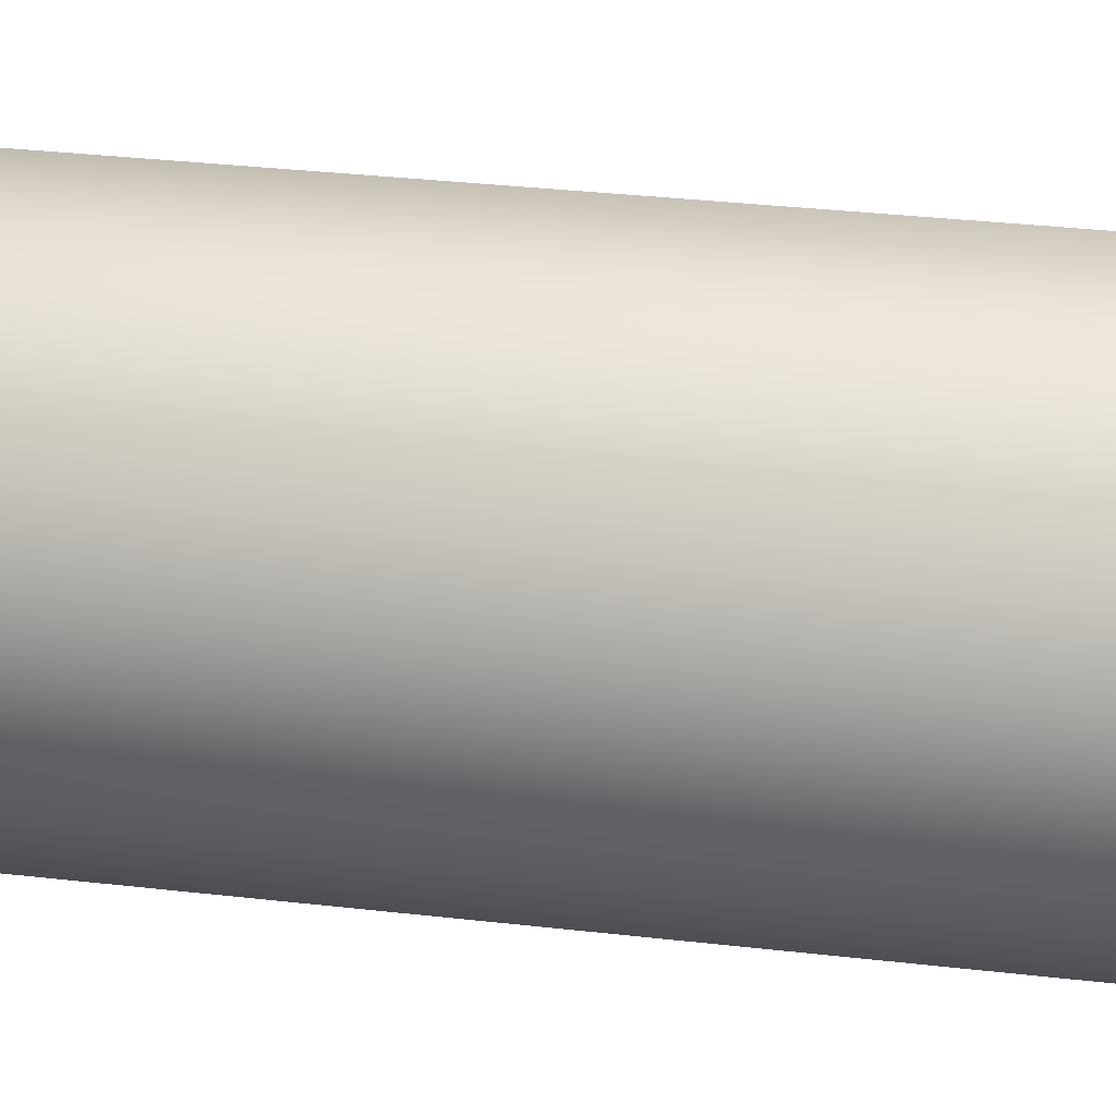
<metadata>
{"format":"obj","ext":"obj","renderer":"f3d","projection":"perspective","resolution":1024,"background":"white","views":[{"elev":14.6,"azim":-71.0,"up":"+Y"}]}
</metadata>
<code>
v  3.657 0 -0
v  3.167 1.828 -0
v  3.167 1.828 17.37
v  3.657 0 17.37
v  1.829 3.167 -0
v  1.829 3.167 17.37
v  0 3.657 -0
v  0 3.657 17.37
v  -1.829 3.167 -0
v  -1.829 3.167 17.37
v  -3.167 1.828 -0
v  -3.167 1.828 17.37
v  -3.657 0 -0
v  -3.657 0 17.37
v  -3.167 -1.828 0
v  -3.167 -1.828 17.37
v  -1.829 -3.167 0
v  -1.829 -3.167 17.37
v  0 -3.657 0
v  0 -3.657 17.37
v  1.829 -3.167 0
v  1.829 -3.167 17.37
v  3.167 -1.828 0
v  3.167 -1.828 17.37
v  1.052 -1.822 -15.59
v  0 -2.104 -15.59
v  -1.052 -1.822 -15.59
v  -1.822 -1.052 -15.59
v  -2.104 0.0001 -15.59
v  -1.822 1.052 -15.59
v  -1.052 1.822 -15.59
v  0 2.104 -15.59
v  1.052 1.822 -15.59
v  1.822 1.052 -15.59
v  2.104 0.0001 -15.59
v  1.822 -1.052 -15.59
v  0.3864 0.2231 32.8
v  0.2231 0.3864 32.8
v  0 0.4461 32.8
v  -0.2231 0.3864 32.8
v  -0.3864 0.2231 32.8
v  -0.4462 0 32.8
v  -0.3864 -0.2231 32.8
v  -0.2231 -0.3864 32.8
v  0 -0.4462 32.8
v  0.2231 -0.3864 32.8
v  0.3864 -0.2231 32.8
v  0.4462 0 32.8
v  3.657 -0 -5.671
v  3.167 1.829 -5.671
v  3.167 -1.829 -5.671
v  1.829 -3.167 -5.671
v  0 -3.657 -5.671
v  -1.829 -3.167 -5.671
v  -3.167 -1.829 -5.671
v  -3.657 -0 -5.671
v  -3.167 1.829 -5.671
v  -1.829 3.167 -5.671
v  0 3.657 -5.671
v  1.829 3.167 -5.671
v  3.139 -0 -7.171
v  2.719 1.57 -7.171
v  2.719 -1.57 -7.171
v  1.57 -2.719 -7.171
v  0 -3.139 -7.171
v  -1.57 -2.719 -7.171
v  -2.719 -1.57 -7.171
v  -3.139 -0 -7.171
v  -2.719 1.57 -7.171
v  -1.57 2.719 -7.171
v  0 3.139 -7.171
v  1.57 2.719 -7.171
v  3.657 -0 -8.671
v  3.167 1.829 -8.671
v  3.167 -1.829 -8.671
v  1.829 -3.167 -8.671
v  0 -3.657 -8.671
v  -1.829 -3.167 -8.671
v  -3.167 -1.829 -8.671
v  -3.657 -0 -8.671
v  -3.167 1.829 -8.671
v  -1.829 3.167 -8.671
v  0 3.657 -8.671
v  1.829 3.167 -8.671
v  3.139 -0 -10.17
v  2.719 1.57 -10.17
v  2.719 -1.57 -10.17
v  1.57 -2.719 -10.17
v  0 -3.139 -10.17
v  -1.57 -2.719 -10.17
v  -2.719 -1.57 -10.17
v  -3.139 -0 -10.17
v  -2.719 1.57 -10.17
v  -1.57 2.719 -10.17
v  0 3.139 -10.17
v  1.57 2.719 -10.17
v  3.657 -0 -11.67
v  3.167 1.828 -11.67
v  3.167 -1.828 -11.67
v  1.829 -3.167 -11.67
v  0 -3.657 -11.67
v  -1.829 -3.167 -11.67
v  -3.167 -1.828 -11.67
v  -3.657 -0 -11.67
v  -3.167 1.828 -11.67
v  -1.829 3.167 -11.67
v  0 3.657 -11.67
v  1.829 3.167 -11.67
v  3.657 -0 -13.17
v  3.167 1.829 -13.17
v  3.167 -1.829 -13.17
v  1.829 -3.167 -13.17
v  0 -3.657 -13.17
v  -1.829 -3.167 -13.17
v  -3.167 -1.829 -13.17
v  -3.657 -0 -13.17
v  -3.167 1.829 -13.17
v  -1.829 3.167 -13.17
v  0 3.657 -13.17
v  1.829 3.167 -13.17
v  3.139 -0 -14.67
v  2.719 1.57 -14.67
v  2.719 -1.57 -14.67
v  1.57 -2.719 -14.67
v  0 -3.139 -14.67
v  -1.57 -2.719 -14.67
v  -2.719 -1.57 -14.67
v  -3.139 -0 -14.67
v  -2.719 1.57 -14.67
v  -1.57 2.719 -14.67
v  0 3.139 -14.67
v  1.57 2.719 -14.67
v  2.901 1.675 17.8
v  3.349 0 17.8
v  1.675 2.901 17.8
v  0 3.349 17.8
v  -1.675 2.901 17.8
v  -2.901 1.675 17.8
v  -3.349 0 17.8
v  -2.901 -1.675 17.8
v  -1.675 -2.901 17.8
v  0 -3.349 17.8
v  1.675 -2.901 17.8
v  2.901 -1.675 17.8
v  1.329 0.7672 17.8
v  1.534 0 17.8
v  0.7672 1.329 17.8
v  0 1.534 17.8
v  -0.7672 1.329 17.8
v  -1.329 0.7672 17.8
v  -1.534 0 17.8
v  -1.329 -0.7672 17.8
v  -0.7672 -1.329 17.8
v  0 -1.534 17.8
v  0.7672 -1.329 17.8
v  1.329 -0.7672 17.8
v  0.9845 0.5684 18.01
v  1.137 0 18.01
v  0.5684 0.9845 18.01
v  0 1.137 18.01
v  -0.5684 0.9845 18.01
v  -0.9845 0.5684 18.01
v  -1.137 0 18.01
v  -0.9845 -0.5684 18.01
v  -0.5684 -0.9845 18.01
v  0 -1.137 18.01
v  0.5684 -0.9845 18.01
v  0.9845 -0.5684 18.01
v  0.9845 0.5684 26.42
v  1.137 0 26.42
v  0.5684 0.9845 26.42
v  0 1.137 26.42
v  -0.5684 0.9845 26.42
v  -0.9845 0.5684 26.42
v  -1.137 0 26.42
v  -0.9845 -0.5684 26.42
v  -0.5684 -0.9845 26.42
v  0 -1.137 26.42
v  0.5684 -0.9845 26.42
v  0.9845 -0.5684 26.42
v  1.433 0.8272 26.92
v  1.654 0 26.92
v  0.8272 1.433 26.92
v  0 1.655 26.92
v  -0.8272 1.433 26.92
v  -1.433 0.8272 26.92
v  -1.654 0 26.92
v  -1.433 -0.8272 26.92
v  -0.8272 -1.433 26.92
v  0 -1.655 26.92
v  0.8272 -1.433 26.92
v  1.433 -0.8272 26.92
v  3.226 1.863 26.92
v  3.725 0 26.92
v  1.863 3.226 26.92
v  0 3.725 26.92
v  -1.863 3.226 26.92
v  -3.226 1.863 26.92
v  -3.725 0 26.92
v  -3.226 -1.863 26.92
v  -1.863 -3.226 26.92
v  0 -3.725 26.92
v  1.863 -3.226 26.92
v  3.226 -1.863 26.92
v  3.226 1.863 27.42
v  3.725 -0.0001 27.42
v  1.863 3.226 27.42
v  0 3.725 27.42
v  -1.863 3.226 27.42
v  -3.226 1.863 27.42
v  -3.725 -0.0001 27.42
v  -3.226 -1.862 27.42
v  -1.863 -3.226 27.42
v  0 -3.725 27.42
v  1.863 -3.226 27.42
v  3.226 -1.862 27.42
v  1.433 0.8272 27.42
v  1.654 -0.0001 27.42
v  0.8272 1.433 27.42
v  0 1.654 27.42
v  -0.8272 1.433 27.42
v  -1.433 0.8272 27.42
v  -1.654 -0.0001 27.42
v  -1.433 -0.8272 27.42
v  -0.8272 -1.433 27.42
v  0 -1.654 27.42
v  0.8272 -1.433 27.42
v  1.433 -0.8272 27.42
v  0.9845 0.5684 27.92
v  1.137 0 27.92
v  0.5684 0.9844 27.92
v  0 1.137 27.92
v  -0.5684 0.9844 27.92
v  -0.9845 0.5684 27.92
v  -1.137 0 27.92
v  -0.9845 -0.5684 27.92
v  -0.5684 -0.9846 27.92
v  0 -1.137 27.92
v  0.5684 -0.9846 27.92
v  0.9845 -0.5684 27.92
v  0.9845 0.5684 28.42
v  1.137 0 28.43
v  0.5684 0.9845 28.42
v  0 1.137 28.42
v  -0.5684 0.9845 28.42
v  -0.9845 0.5684 28.42
v  -1.137 0 28.43
v  -0.9845 -0.5684 28.42
v  -0.5684 -0.9845 28.42
v  0 -1.137 28.42
v  0.5684 -0.9845 28.42
v  0.9845 -0.5684 28.42
v  1.433 0.8272 28.92
v  1.654 0 28.92
v  0.8272 1.433 28.92
v  0 1.655 28.92
v  -0.8272 1.433 28.92
v  -1.433 0.8272 28.92
v  -1.654 0 28.92
v  -1.433 -0.8272 28.92
v  -0.8272 -1.433 28.92
v  0 -1.655 28.92
v  0.8272 -1.433 28.92
v  1.433 -0.8272 28.92
v  3.226 1.863 28.92
v  3.725 0 28.92
v  1.863 3.226 28.92
v  0 3.725 28.92
v  -1.863 3.226 28.92
v  -3.226 1.863 28.92
v  -3.725 0 28.92
v  -3.226 -1.863 28.92
v  -1.863 -3.226 28.92
v  0 -3.725 28.92
v  1.863 -3.226 28.92
v  3.226 -1.863 28.92
v  3.226 1.863 29.42
v  3.725 0 29.43
v  1.863 3.226 29.42
v  0 3.725 29.42
v  -1.863 3.226 29.42
v  -3.226 1.863 29.42
v  -3.725 0 29.43
v  -3.226 -1.863 29.43
v  -1.863 -3.226 29.43
v  0 -3.725 29.42
v  1.863 -3.226 29.43
v  3.226 -1.863 29.43
v  1.433 0.8272 29.42
v  1.654 0 29.43
v  0.8272 1.433 29.42
v  0 1.654 29.42
v  -0.8272 1.433 29.42
v  -1.433 0.8272 29.42
v  -1.654 0 29.43
v  -1.433 -0.8272 29.42
v  -0.8272 -1.433 29.42
v  0 -1.654 29.42
v  0.8272 -1.433 29.42
v  1.433 -0.8272 29.42
v  0.9845 0.5684 29.92
v  1.137 0 29.92
v  0.5684 0.9845 29.93
v  0 1.137 29.92
v  -0.5684 0.9845 29.93
v  -0.9845 0.5684 29.92
v  -1.137 0 29.92
v  -0.9845 -0.5684 29.92
v  -0.5684 -0.9845 29.93
v  0 -1.137 29.93
v  0.5684 -0.9845 29.93
v  0.9845 -0.5684 29.92
v  0.9845 0.5684 30.43
v  1.137 0 30.43
v  0.5684 0.9845 30.42
v  0 1.137 30.42
v  -0.5684 0.9845 30.42
v  -0.9845 0.5684 30.43
v  -1.137 0 30.43
v  -0.9845 -0.5684 30.42
v  -0.5684 -0.9845 30.42
v  0 -1.137 30.42
v  0.5684 -0.9845 30.42
v  0.9845 -0.5684 30.42
v  1.433 0.8272 30.92
v  1.654 0 30.92
v  0.8272 1.433 30.93
v  0 1.654 30.93
v  -0.8272 1.433 30.93
v  -1.433 0.8272 30.92
v  -1.654 0 30.92
v  -1.433 -0.8272 30.93
v  -0.8272 -1.433 30.93
v  0 -1.654 30.93
v  0.8272 -1.433 30.93
v  1.433 -0.8272 30.93
v  3.226 1.863 30.92
v  3.725 0 30.92
v  1.863 3.226 30.92
v  0 3.725 30.93
v  -1.863 3.226 30.92
v  -3.226 1.863 30.92
v  -3.725 0 30.92
v  -3.226 -1.863 30.92
v  -1.863 -3.226 30.92
v  0 -3.725 30.92
v  1.863 -3.226 30.92
v  3.226 -1.863 30.92
v  3.226 1.863 31.43
v  3.725 0 31.43
v  1.863 3.226 31.43
v  0 3.725 31.42
v  -1.863 3.226 31.43
v  -3.226 1.863 31.43
v  -3.725 0 31.43
v  -3.226 -1.863 31.43
v  -1.863 -3.226 31.43
v  0 -3.725 31.42
v  1.863 -3.226 31.43
v  3.226 -1.863 31.43
v  1.433 0.8272 31.42
v  1.654 0 31.43
v  0.8272 1.433 31.42
v  0 1.654 31.42
v  -0.8272 1.433 31.42
v  -1.433 0.8272 31.42
v  -1.654 0 31.43
v  -1.433 -0.8272 31.42
v  -0.8272 -1.433 31.42
v  0 -1.654 31.42
v  0.8272 -1.433 31.42
v  1.433 -0.8272 31.42
v  0.9845 0.5684 31.92
v  1.137 0 31.92
v  0.5684 0.9845 31.93
v  0 1.137 31.93
v  -0.5684 0.9845 31.93
v  -0.9845 0.5684 31.92
v  -1.137 0 31.92
v  -0.9845 -0.5684 31.92
v  -0.5684 -0.9845 31.93
v  0 -1.137 31.93
v  0.5684 -0.9845 31.93
v  0.9845 -0.5684 31.92
v  0.9845 0.5684 34.59
v  1.137 0 34.59
v  0.5684 0.9845 34.59
v  0 1.137 34.59
v  -0.5684 0.9845 34.59
v  -0.9845 0.5684 34.59
v  -1.137 0 34.59
v  -0.9845 -0.5684 34.59
v  -0.5684 -0.9845 34.59
v  0 -1.137 34.59
v  0.5684 -0.9845 34.59
v  0.9845 -0.5684 34.59
v  0.6854 0.3958 34.59
v  0.7915 0 34.59
v  0.3957 0.6854 34.59
v  0 0.7915 34.59
v  -0.3957 0.6854 34.59
v  -0.6854 0.3958 34.59
v  -0.7915 0 34.59
v  -0.6854 -0.3958 34.59
v  -0.3957 -0.6855 34.59
v  0 -0.7915 34.59
v  0.3957 -0.6855 34.59
v  0.6854 -0.3958 34.59
g Object002
f 1 2 3
f 3 4 1
f 2 5 6
f 6 3 2
f 5 7 8
f 8 6 5
f 7 9 10
f 10 8 7
f 9 11 12
f 12 10 9
f 11 13 14
f 14 12 11
f 13 15 16
f 16 14 13
f 15 17 18
f 18 16 15
f 17 19 20
f 20 18 17
f 19 21 22
f 22 20 19
f 21 23 24
f 24 22 21
f 23 1 4
f 4 24 23
f 25 26 27
f 27 28 29
f 29 30 31
f 27 29 31
f 31 32 33
f 33 34 35
f 31 33 35
f 27 31 35
f 25 27 35
f 36 25 35
f 37 38 39
f 39 40 41
f 41 42 43
f 39 41 43
f 43 44 45
f 45 46 47
f 43 45 47
f 39 43 47
f 37 39 47
f 48 37 47
f 2 1 49
f 49 50 2
f 1 23 51
f 51 49 1
f 23 21 52
f 52 51 23
f 21 19 53
f 53 52 21
f 19 17 54
f 54 53 19
f 17 15 55
f 55 54 17
f 15 13 56
f 56 55 15
f 13 11 57
f 57 56 13
f 11 9 58
f 58 57 11
f 9 7 59
f 59 58 9
f 7 5 60
f 60 59 7
f 5 2 50
f 50 60 5
f 50 49 61
f 61 62 50
f 49 51 63
f 63 61 49
f 51 52 64
f 64 63 51
f 52 53 65
f 65 64 52
f 53 54 66
f 66 65 53
f 54 55 67
f 67 66 54
f 55 56 68
f 68 67 55
f 56 57 69
f 69 68 56
f 57 58 70
f 70 69 57
f 58 59 71
f 71 70 58
f 59 60 72
f 72 71 59
f 60 50 62
f 62 72 60
f 62 61 73
f 73 74 62
f 61 63 75
f 75 73 61
f 63 64 76
f 76 75 63
f 64 65 77
f 77 76 64
f 65 66 78
f 78 77 65
f 66 67 79
f 79 78 66
f 67 68 80
f 80 79 67
f 68 69 81
f 81 80 68
f 69 70 82
f 82 81 69
f 70 71 83
f 83 82 70
f 71 72 84
f 84 83 71
f 72 62 74
f 74 84 72
f 74 73 85
f 85 86 74
f 73 75 87
f 87 85 73
f 75 76 88
f 88 87 75
f 76 77 89
f 89 88 76
f 77 78 90
f 90 89 77
f 78 79 91
f 91 90 78
f 79 80 92
f 92 91 79
f 80 81 93
f 93 92 80
f 81 82 94
f 94 93 81
f 82 83 95
f 95 94 82
f 83 84 96
f 96 95 83
f 84 74 86
f 86 96 84
f 86 85 97
f 97 98 86
f 85 87 99
f 99 97 85
f 87 88 100
f 100 99 87
f 88 89 101
f 101 100 88
f 89 90 102
f 102 101 89
f 90 91 103
f 103 102 90
f 91 92 104
f 104 103 91
f 92 93 105
f 105 104 92
f 93 94 106
f 106 105 93
f 94 95 107
f 107 106 94
f 95 96 108
f 108 107 95
f 96 86 98
f 98 108 96
f 98 97 109
f 109 110 98
f 97 99 111
f 111 109 97
f 99 100 112
f 112 111 99
f 100 101 113
f 113 112 100
f 101 102 114
f 114 113 101
f 102 103 115
f 115 114 102
f 103 104 116
f 116 115 103
f 104 105 117
f 117 116 104
f 105 106 118
f 118 117 105
f 106 107 119
f 119 118 106
f 107 108 120
f 120 119 107
f 108 98 110
f 110 120 108
f 110 109 121
f 121 122 110
f 109 111 123
f 123 121 109
f 111 112 124
f 124 123 111
f 112 113 125
f 125 124 112
f 113 114 126
f 126 125 113
f 114 115 127
f 127 126 114
f 115 116 128
f 128 127 115
f 116 117 129
f 129 128 116
f 117 118 130
f 130 129 117
f 118 119 131
f 131 130 118
f 119 120 132
f 132 131 119
f 120 110 122
f 122 132 120
f 122 121 35
f 35 34 122
f 121 123 36
f 36 35 121
f 123 124 25
f 25 36 123
f 124 125 26
f 26 25 124
f 125 126 27
f 27 26 125
f 126 127 28
f 28 27 126
f 127 128 29
f 29 28 127
f 128 129 30
f 30 29 128
f 129 130 31
f 31 30 129
f 130 131 32
f 32 31 130
f 131 132 33
f 33 32 131
f 132 122 34
f 34 33 132
f 4 3 133
f 133 134 4
f 3 6 135
f 135 133 3
f 6 8 136
f 136 135 6
f 8 10 137
f 137 136 8
f 10 12 138
f 138 137 10
f 12 14 139
f 139 138 12
f 14 16 140
f 140 139 14
f 16 18 141
f 141 140 16
f 18 20 142
f 142 141 18
f 20 22 143
f 143 142 20
f 22 24 144
f 144 143 22
f 24 4 134
f 134 144 24
f 134 133 145
f 145 146 134
f 133 135 147
f 147 145 133
f 135 136 148
f 148 147 135
f 136 137 149
f 149 148 136
f 137 138 150
f 150 149 137
f 138 139 151
f 151 150 138
f 139 140 152
f 152 151 139
f 140 141 153
f 153 152 140
f 141 142 154
f 154 153 141
f 142 143 155
f 155 154 142
f 143 144 156
f 156 155 143
f 144 134 146
f 146 156 144
f 146 145 157
f 157 158 146
f 145 147 159
f 159 157 145
f 147 148 160
f 160 159 147
f 148 149 161
f 161 160 148
f 149 150 162
f 162 161 149
f 150 151 163
f 163 162 150
f 151 152 164
f 164 163 151
f 152 153 165
f 165 164 152
f 153 154 166
f 166 165 153
f 154 155 167
f 167 166 154
f 155 156 168
f 168 167 155
f 156 146 158
f 158 168 156
f 158 157 169
f 169 170 158
f 157 159 171
f 171 169 157
f 159 160 172
f 172 171 159
f 160 161 173
f 173 172 160
f 161 162 174
f 174 173 161
f 162 163 175
f 175 174 162
f 163 164 176
f 176 175 163
f 164 165 177
f 177 176 164
f 165 166 178
f 178 177 165
f 166 167 179
f 179 178 166
f 167 168 180
f 180 179 167
f 168 158 170
f 170 180 168
f 170 169 181
f 181 182 170
f 169 171 183
f 183 181 169
f 171 172 184
f 184 183 171
f 172 173 185
f 185 184 172
f 173 174 186
f 186 185 173
f 174 175 187
f 187 186 174
f 175 176 188
f 188 187 175
f 176 177 189
f 189 188 176
f 177 178 190
f 190 189 177
f 178 179 191
f 191 190 178
f 179 180 192
f 192 191 179
f 180 170 182
f 182 192 180
f 182 181 193
f 193 194 182
f 181 183 195
f 195 193 181
f 183 184 196
f 196 195 183
f 184 185 197
f 197 196 184
f 185 186 198
f 198 197 185
f 186 187 199
f 199 198 186
f 187 188 200
f 200 199 187
f 188 189 201
f 201 200 188
f 189 190 202
f 202 201 189
f 190 191 203
f 203 202 190
f 191 192 204
f 204 203 191
f 192 182 194
f 194 204 192
f 194 193 205
f 205 206 194
f 193 195 207
f 207 205 193
f 195 196 208
f 208 207 195
f 196 197 209
f 209 208 196
f 197 198 210
f 210 209 197
f 198 199 211
f 211 210 198
f 199 200 212
f 212 211 199
f 200 201 213
f 213 212 200
f 201 202 214
f 214 213 201
f 202 203 215
f 215 214 202
f 203 204 216
f 216 215 203
f 204 194 206
f 206 216 204
f 206 205 217
f 217 218 206
f 205 207 219
f 219 217 205
f 207 208 220
f 220 219 207
f 208 209 221
f 221 220 208
f 209 210 222
f 222 221 209
f 210 211 223
f 223 222 210
f 211 212 224
f 224 223 211
f 212 213 225
f 225 224 212
f 213 214 226
f 226 225 213
f 214 215 227
f 227 226 214
f 215 216 228
f 228 227 215
f 216 206 218
f 218 228 216
f 218 217 229
f 229 230 218
f 217 219 231
f 231 229 217
f 219 220 232
f 232 231 219
f 220 221 233
f 233 232 220
f 221 222 234
f 234 233 221
f 222 223 235
f 235 234 222
f 223 224 236
f 236 235 223
f 224 225 237
f 237 236 224
f 225 226 238
f 238 237 225
f 226 227 239
f 239 238 226
f 227 228 240
f 240 239 227
f 228 218 230
f 230 240 228
f 230 229 241
f 241 242 230
f 229 231 243
f 243 241 229
f 231 232 244
f 244 243 231
f 232 233 245
f 245 244 232
f 233 234 246
f 246 245 233
f 234 235 247
f 247 246 234
f 235 236 248
f 248 247 235
f 236 237 249
f 249 248 236
f 237 238 250
f 250 249 237
f 238 239 251
f 251 250 238
f 239 240 252
f 252 251 239
f 240 230 242
f 242 252 240
f 242 241 253
f 253 254 242
f 241 243 255
f 255 253 241
f 243 244 256
f 256 255 243
f 244 245 257
f 257 256 244
f 245 246 258
f 258 257 245
f 246 247 259
f 259 258 246
f 247 248 260
f 260 259 247
f 248 249 261
f 261 260 248
f 249 250 262
f 262 261 249
f 250 251 263
f 263 262 250
f 251 252 264
f 264 263 251
f 252 242 254
f 254 264 252
f 254 253 265
f 265 266 254
f 253 255 267
f 267 265 253
f 255 256 268
f 268 267 255
f 256 257 269
f 269 268 256
f 257 258 270
f 270 269 257
f 258 259 271
f 271 270 258
f 259 260 272
f 272 271 259
f 260 261 273
f 273 272 260
f 261 262 274
f 274 273 261
f 262 263 275
f 275 274 262
f 263 264 276
f 276 275 263
f 264 254 266
f 266 276 264
f 266 265 277
f 277 278 266
f 265 267 279
f 279 277 265
f 267 268 280
f 280 279 267
f 268 269 281
f 281 280 268
f 269 270 282
f 282 281 269
f 270 271 283
f 283 282 270
f 271 272 284
f 284 283 271
f 272 273 285
f 285 284 272
f 273 274 286
f 286 285 273
f 274 275 287
f 287 286 274
f 275 276 288
f 288 287 275
f 276 266 278
f 278 288 276
f 278 277 289
f 289 290 278
f 277 279 291
f 291 289 277
f 279 280 292
f 292 291 279
f 280 281 293
f 293 292 280
f 281 282 294
f 294 293 281
f 282 283 295
f 295 294 282
f 283 284 296
f 296 295 283
f 284 285 297
f 297 296 284
f 285 286 298
f 298 297 285
f 286 287 299
f 299 298 286
f 287 288 300
f 300 299 287
f 288 278 290
f 290 300 288
f 290 289 301
f 301 302 290
f 289 291 303
f 303 301 289
f 291 292 304
f 304 303 291
f 292 293 305
f 305 304 292
f 293 294 306
f 306 305 293
f 294 295 307
f 307 306 294
f 295 296 308
f 308 307 295
f 296 297 309
f 309 308 296
f 297 298 310
f 310 309 297
f 298 299 311
f 311 310 298
f 299 300 312
f 312 311 299
f 300 290 302
f 302 312 300
f 302 301 313
f 313 314 302
f 301 303 315
f 315 313 301
f 303 304 316
f 316 315 303
f 304 305 317
f 317 316 304
f 305 306 318
f 318 317 305
f 306 307 319
f 319 318 306
f 307 308 320
f 320 319 307
f 308 309 321
f 321 320 308
f 309 310 322
f 322 321 309
f 310 311 323
f 323 322 310
f 311 312 324
f 324 323 311
f 312 302 314
f 314 324 312
f 314 313 325
f 325 326 314
f 313 315 327
f 327 325 313
f 315 316 328
f 328 327 315
f 316 317 329
f 329 328 316
f 317 318 330
f 330 329 317
f 318 319 331
f 331 330 318
f 319 320 332
f 332 331 319
f 320 321 333
f 333 332 320
f 321 322 334
f 334 333 321
f 322 323 335
f 335 334 322
f 323 324 336
f 336 335 323
f 324 314 326
f 326 336 324
f 326 325 337
f 337 338 326
f 325 327 339
f 339 337 325
f 327 328 340
f 340 339 327
f 328 329 341
f 341 340 328
f 329 330 342
f 342 341 329
f 330 331 343
f 343 342 330
f 331 332 344
f 344 343 331
f 332 333 345
f 345 344 332
f 333 334 346
f 346 345 333
f 334 335 347
f 347 346 334
f 335 336 348
f 348 347 335
f 336 326 338
f 338 348 336
f 338 337 349
f 349 350 338
f 337 339 351
f 351 349 337
f 339 340 352
f 352 351 339
f 340 341 353
f 353 352 340
f 341 342 354
f 354 353 341
f 342 343 355
f 355 354 342
f 343 344 356
f 356 355 343
f 344 345 357
f 357 356 344
f 345 346 358
f 358 357 345
f 346 347 359
f 359 358 346
f 347 348 360
f 360 359 347
f 348 338 350
f 350 360 348
f 350 349 361
f 361 362 350
f 349 351 363
f 363 361 349
f 351 352 364
f 364 363 351
f 352 353 365
f 365 364 352
f 353 354 366
f 366 365 353
f 354 355 367
f 367 366 354
f 355 356 368
f 368 367 355
f 356 357 369
f 369 368 356
f 357 358 370
f 370 369 357
f 358 359 371
f 371 370 358
f 359 360 372
f 372 371 359
f 360 350 362
f 362 372 360
f 362 361 373
f 373 374 362
f 361 363 375
f 375 373 361
f 363 364 376
f 376 375 363
f 364 365 377
f 377 376 364
f 365 366 378
f 378 377 365
f 366 367 379
f 379 378 366
f 367 368 380
f 380 379 367
f 368 369 381
f 381 380 368
f 369 370 382
f 382 381 369
f 370 371 383
f 383 382 370
f 371 372 384
f 384 383 371
f 372 362 374
f 374 384 372
f 374 373 385
f 385 386 374
f 373 375 387
f 387 385 373
f 375 376 388
f 388 387 375
f 376 377 389
f 389 388 376
f 377 378 390
f 390 389 377
f 378 379 391
f 391 390 378
f 379 380 392
f 392 391 379
f 380 381 393
f 393 392 380
f 381 382 394
f 394 393 381
f 382 383 395
f 395 394 382
f 383 384 396
f 396 395 383
f 384 374 386
f 386 396 384
f 386 385 397
f 397 398 386
f 385 387 399
f 399 397 385
f 387 388 400
f 400 399 387
f 388 389 401
f 401 400 388
f 389 390 402
f 402 401 389
f 390 391 403
f 403 402 390
f 391 392 404
f 404 403 391
f 392 393 405
f 405 404 392
f 393 394 406
f 406 405 393
f 394 395 407
f 407 406 394
f 395 396 408
f 408 407 395
f 396 386 398
f 398 408 396
f 398 397 37
f 37 48 398
f 397 399 38
f 38 37 397
f 399 400 39
f 39 38 399
f 400 401 40
f 40 39 400
f 401 402 41
f 41 40 401
f 402 403 42
f 42 41 402
f 403 404 43
f 43 42 403
f 404 405 44
f 44 43 404
f 405 406 45
f 45 44 405
f 406 407 46
f 46 45 406
f 407 408 47
f 47 46 407
f 408 398 48
f 48 47 408

</code>
